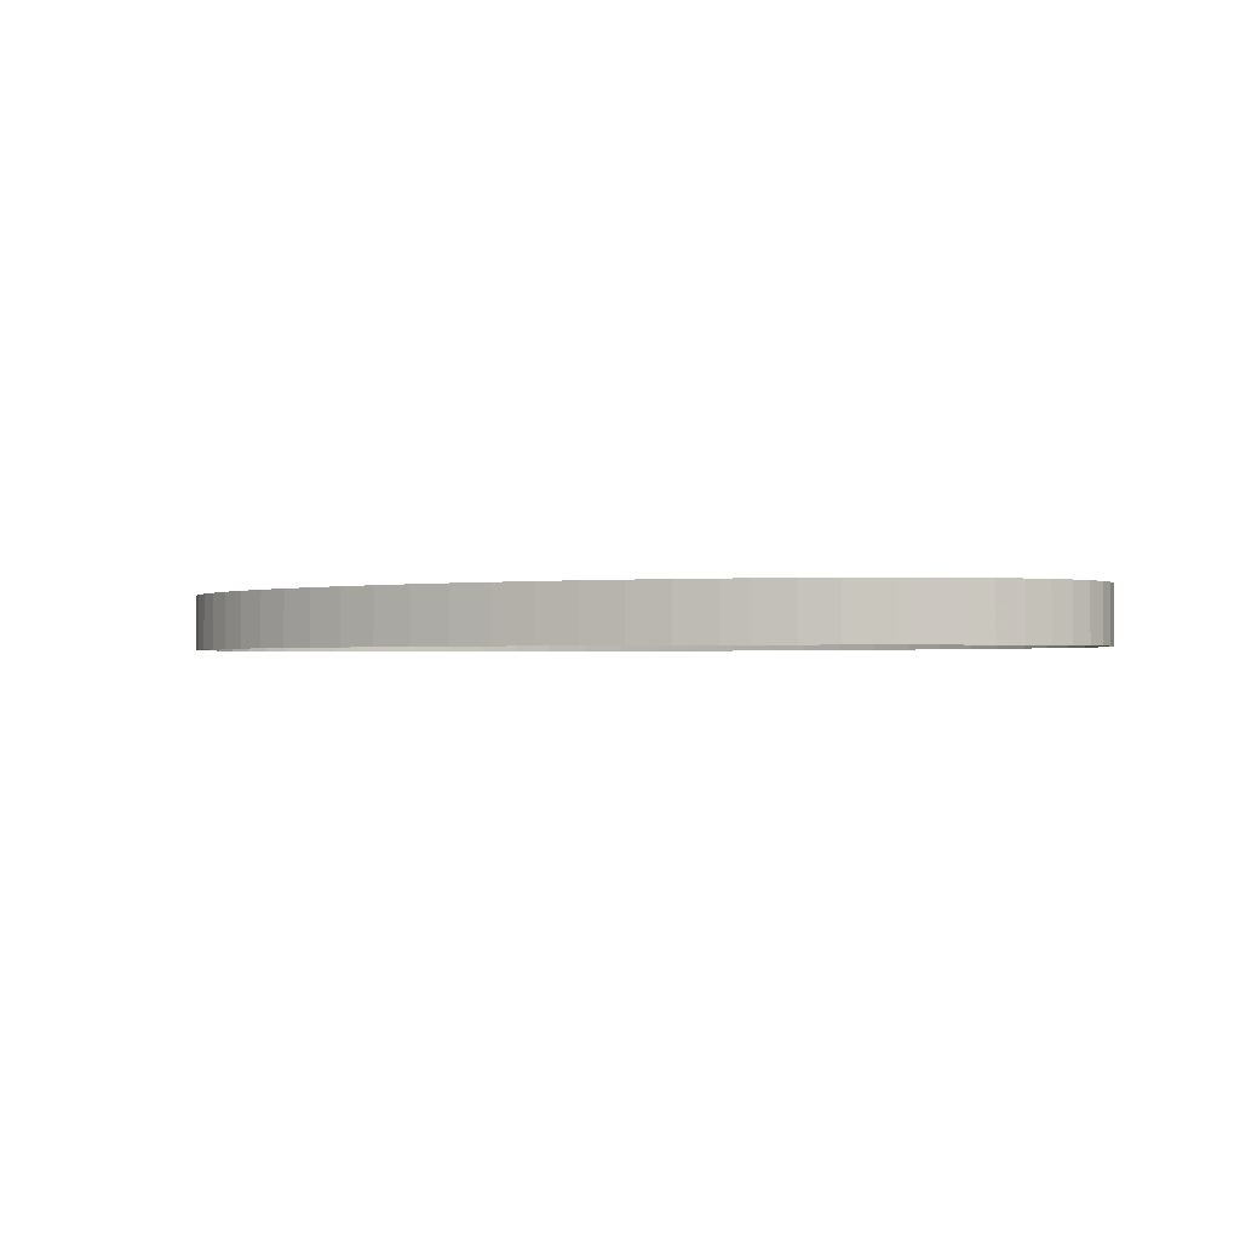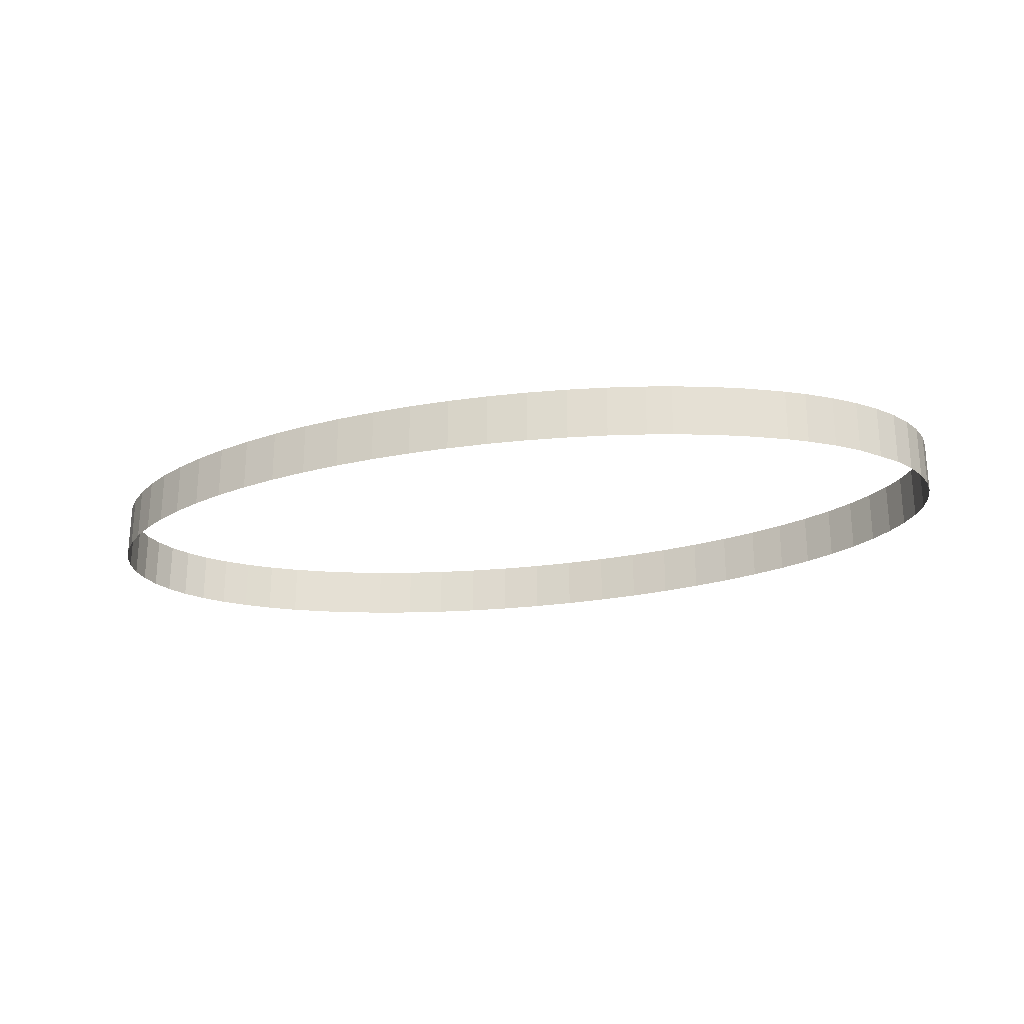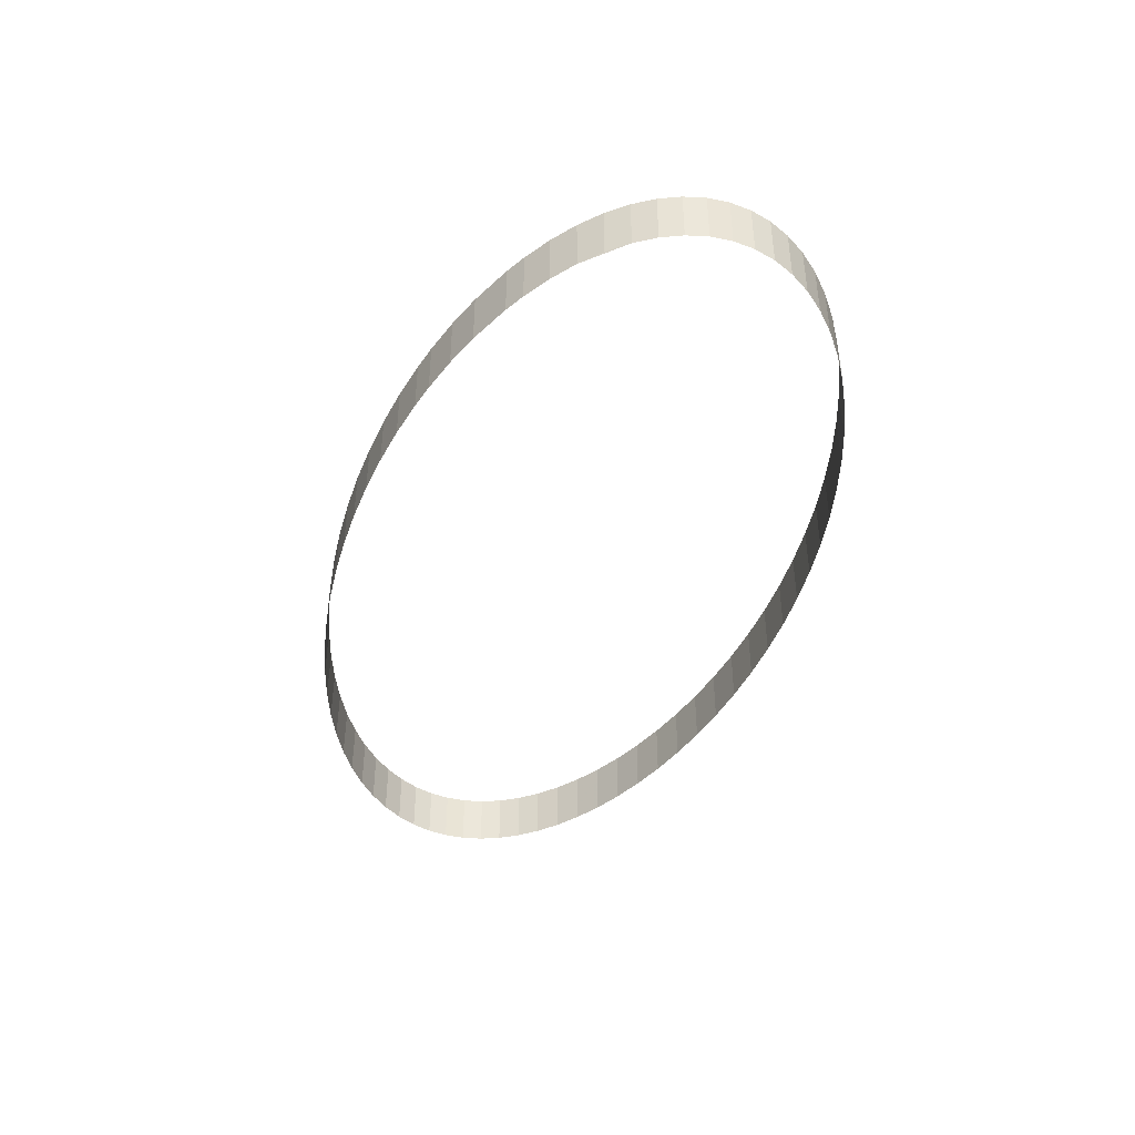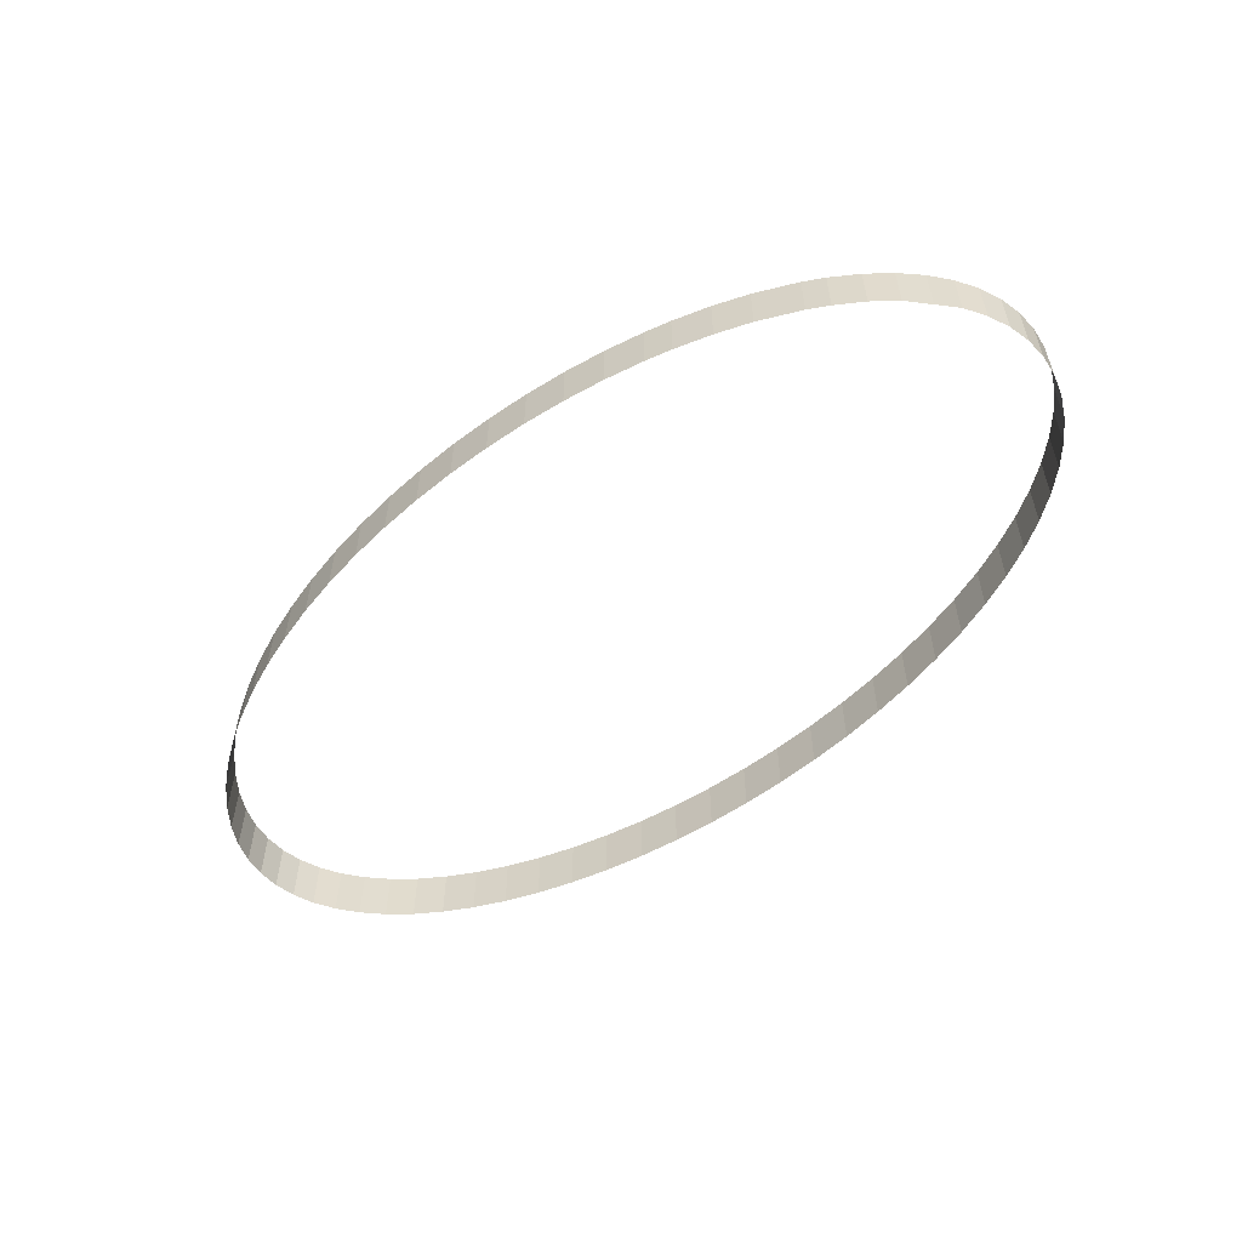
<metadata>
{"format":"obj","ext":"obj","renderer":"f3d","projection":"perspective","resolution":1024,"background":"white","views":[{"elev":-1.4,"azim":-153.0,"up":"+Z"},{"elev":-23.8,"azim":-164.8,"up":"+Z"},{"elev":-42.5,"azim":-107.4,"up":"+Z"},{"elev":-55.7,"azim":-140.7,"up":"+Z"}]}
</metadata>
<code>
o a=2,b=4
v 0.7613 1.963 0
v 0.2594 -1.996 0
v 2.932 1.361 0
v -2.97 -1.34 0
v 2.098 1.703 0
v 1.651 -1.822 0
v 3.165 1.223 0
v -0.3156 1.994 0
v 3.882 -0.4825 0
v 3.824 0.586 0
v -3.037 1.301 0
v -1.506 -1.853 0
v -1.166 -1.913 0
v -3.979 -0.2055 0
v 2.831 -1.413 0
v 3.973 0.2335 0
v 1.973 -1.74 0
v -1.702 1.81 0
v -2.441 -1.584 0
v -3.988 0.1547 0
v 1.453 1.863 0
v 0.04468 2 0
v 3.703 0.7558 0
v -1.026 1.933 0
v -3.944 0.3336 0
v -3.402 -1.052 0
v -3.926 -0.3838 0
v 3.292 -1.136 0
v 0.4046 1.99 0
v 3.552 0.9194 0
v 3.372 1.076 0
v -1.833 -1.778 0
v 1.316 -1.889 0
v -2.87 1.393 0
v 2.675 1.487 0
v 3.914 0.4114 0
v -0.4607 -1.987 0
v 3.953 -0.3057 0
v -3.868 0.5098 0
v -2.146 -1.688 0
v 2.565 -1.535 0
v -3.455 1.008 0
v -1.37 1.879 0
v -0.8166 -1.958 0
v -3.578 -0.8943 0
v 0.6177 -1.976 0
v -3.76 0.6818 0
v 3.483 -0.9835 0
v 3.779 -0.6553 0
v 3.999 0.05371 0
v 0.971 -1.94 0
v 3.074 -1.28 0
v -2.717 -1.468 0
v -1.923 1.754 0
v 2.396 1.601 0
v -4 -0.0255 0
v 3.646 -0.8227 0
v -3.841 -0.5589 0
v -3.259 1.159 0
v -0.6734 1.971 0
v 2.278 -1.644 0
v -2.521 1.553 0
v 1.112 1.921 0
v -3.199 -1.201 0
v -0.1011 -1.999 0
v 3.992 -0.1265 0
v -3.622 0.8484 0
v -2.231 1.66 0
v -3.724 -0.7296 0
v 1.783 1.79 0
v 0.7613 1.963 0.4677
v 0.2594 -1.996 0.4677
v 2.932 1.361 0.4677
v -2.97 -1.34 0.4677
v 2.098 1.703 0.4677
v 1.651 -1.822 0.4677
v 3.165 1.223 0.4677
v -0.3156 1.994 0.4677
v 3.882 -0.4825 0.4677
v 3.824 0.586 0.4677
v -3.037 1.301 0.4677
v -1.506 -1.853 0.4677
v -1.166 -1.913 0.4677
v -3.979 -0.2055 0.4677
v 2.831 -1.413 0.4677
v 3.973 0.2335 0.4677
v 1.973 -1.74 0.4677
v -1.702 1.81 0.4677
v -2.441 -1.584 0.4677
v -3.988 0.1547 0.4677
v 1.453 1.863 0.4677
v 0.04468 2 0.4677
v 3.703 0.7558 0.4677
v -1.026 1.933 0.4677
v -3.944 0.3336 0.4677
v -3.402 -1.052 0.4677
v -3.926 -0.3838 0.4677
v 3.292 -1.136 0.4677
v 0.4046 1.99 0.4677
v 3.552 0.9194 0.4677
v 3.372 1.076 0.4677
v -1.833 -1.778 0.4677
v 1.316 -1.889 0.4677
v -2.87 1.393 0.4677
v 2.675 1.487 0.4677
v 3.914 0.4114 0.4677
v -0.4607 -1.987 0.4677
v 3.953 -0.3057 0.4677
v -3.868 0.5098 0.4677
v -2.146 -1.688 0.4677
v 2.565 -1.535 0.4677
v -3.455 1.008 0.4677
v -1.37 1.879 0.4677
v -0.8166 -1.958 0.4677
v -3.578 -0.8943 0.4677
v 0.6177 -1.976 0.4677
v -3.76 0.6818 0.4677
v 3.483 -0.9835 0.4677
v 3.779 -0.6553 0.4677
v 3.999 0.05371 0.4677
v 0.971 -1.94 0.4677
v 3.074 -1.28 0.4677
v -2.717 -1.468 0.4677
v -1.923 1.754 0.4677
v 2.396 1.601 0.4677
v -4 -0.0255 0.4677
v 3.646 -0.8227 0.4677
v -3.841 -0.5589 0.4677
v -3.259 1.159 0.4677
v -0.6734 1.971 0.4677
v 2.278 -1.644 0.4677
v -2.521 1.553 0.4677
v 1.112 1.921 0.4677
v -3.199 -1.201 0.4677
v -0.1011 -1.999 0.4677
v 3.992 -0.1265 0.4677
v -3.622 0.8484 0.4677
v -2.231 1.66 0.4677
v -3.724 -0.7296 0.4677
v 1.783 1.79 0.4677
f 60 78 8
f 48 98 28
f 13 82 12
f 63 91 21
f 51 116 46
f 24 130 60
f 15 111 41
f 20 95 25
f 31 100 30
f 22 99 29
f 59 81 11
f 68 124 54
f 47 137 67
f 45 139 69
f 18 113 43
f 4 134 64
f 49 127 57
f 67 112 42
f 25 109 39
f 36 86 16
f 14 126 56
f 28 122 52
f 3 77 7
f 64 96 26
f 66 108 38
f 46 72 2
f 33 121 51
f 30 93 23
f 41 131 61
f 52 85 15
f 62 138 68
f 55 105 35
f 38 79 9
f 6 103 33
f 29 71 1
f 23 80 10
f 19 123 53
f 69 128 58
f 34 132 62
f 37 114 44
f 56 90 20
f 8 92 22
f 16 120 50
f 26 115 45
f 47 112 42
f 7 101 31
f 5 125 55
f 12 102 32
f 21 140 70
f 32 110 40
f 58 97 27
f 11 104 34
f 2 135 65
f 53 74 4
f 61 87 17
f 10 106 36
f 44 83 13
f 57 118 48
f 9 119 49
f 50 136 66
f 43 94 24
f 27 84 14
f 70 75 5
f 35 73 3
f 39 117 47
f 1 133 63
f 65 107 37
f 42 129 59
f 17 76 6
f 54 88 18
f 40 89 19
f 60 130 78
f 48 118 98
f 13 83 82
f 63 133 91
f 51 121 116
f 24 94 130
f 15 85 111
f 20 90 95
f 31 101 100
f 22 92 99
f 59 129 81
f 68 138 124
f 47 117 137
f 45 115 139
f 18 88 113
f 4 74 134
f 49 119 127
f 67 137 112
f 25 95 109
f 36 106 86
f 14 84 126
f 28 98 122
f 3 73 77
f 64 134 96
f 66 136 108
f 46 116 72
f 33 103 121
f 30 100 93
f 41 111 131
f 52 122 85
f 62 132 138
f 55 125 105
f 38 108 79
f 6 76 103
f 29 99 71
f 23 93 80
f 19 89 123
f 69 139 128
f 34 104 132
f 37 107 114
f 56 126 90
f 8 78 92
f 16 86 120
f 26 96 115
f 47 117 112
f 7 77 101
f 5 75 125
f 12 82 102
f 21 91 140
f 32 102 110
f 58 128 97
f 11 81 104
f 2 72 135
f 53 123 74
f 61 131 87
f 10 80 106
f 44 114 83
f 57 127 118
f 9 79 119
f 50 120 136
f 43 113 94
f 27 97 84
f 70 140 75
f 35 105 73
f 39 109 117
f 1 71 133
f 65 135 107
f 42 112 129
f 17 87 76
f 54 124 88
f 40 110 89

</code>
